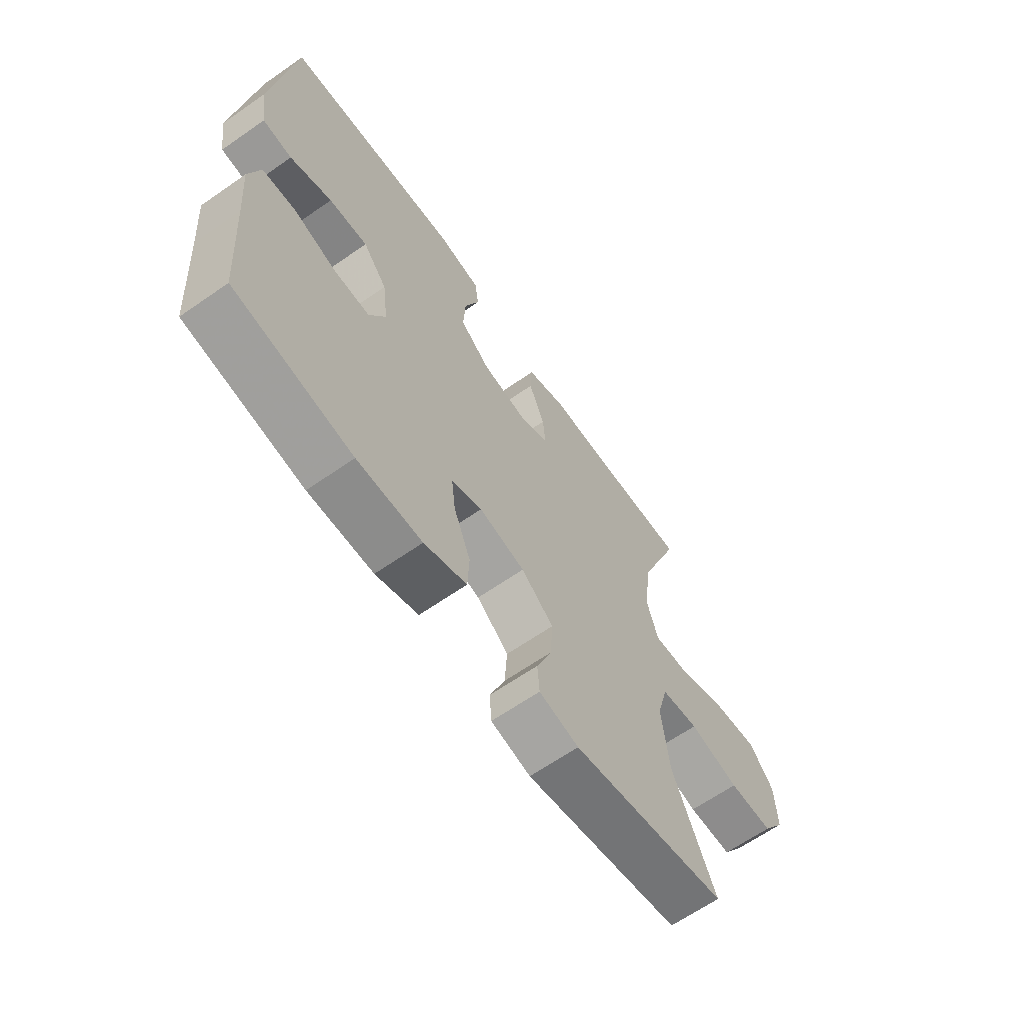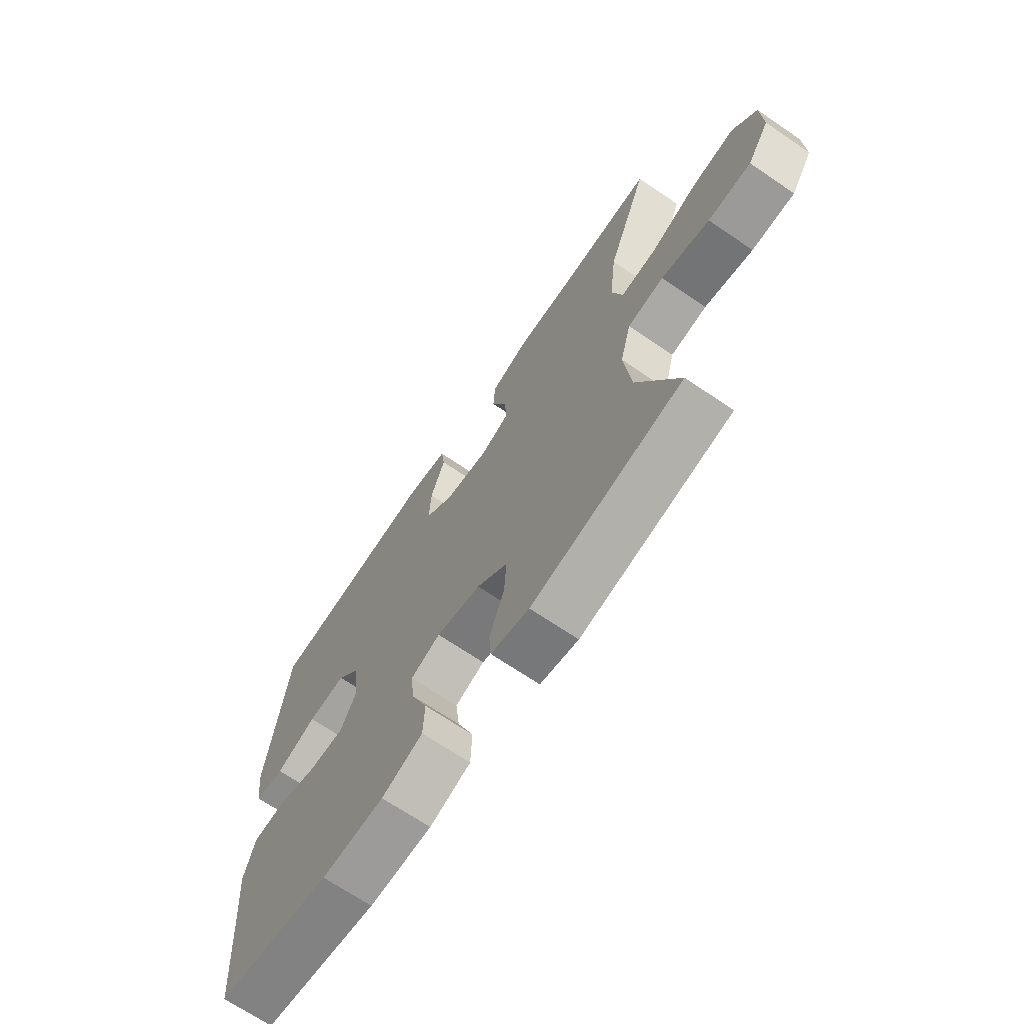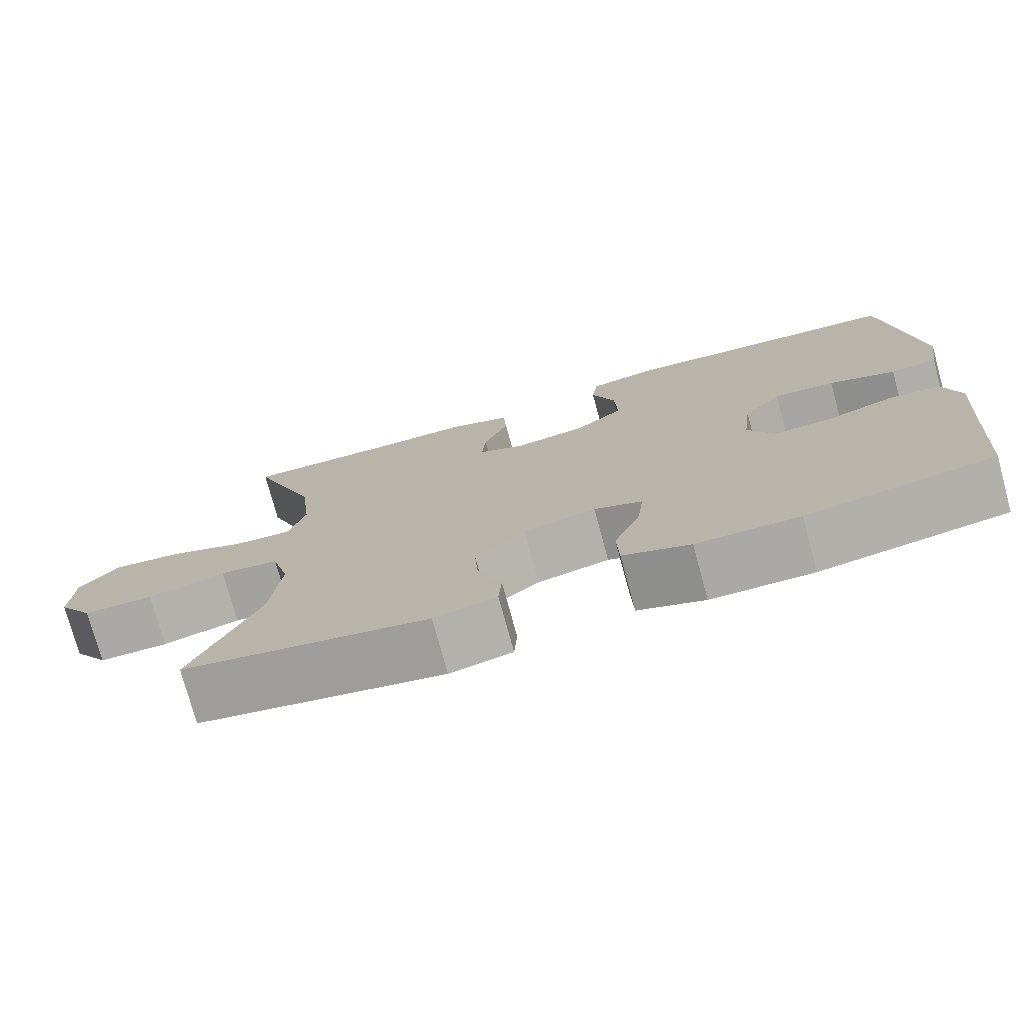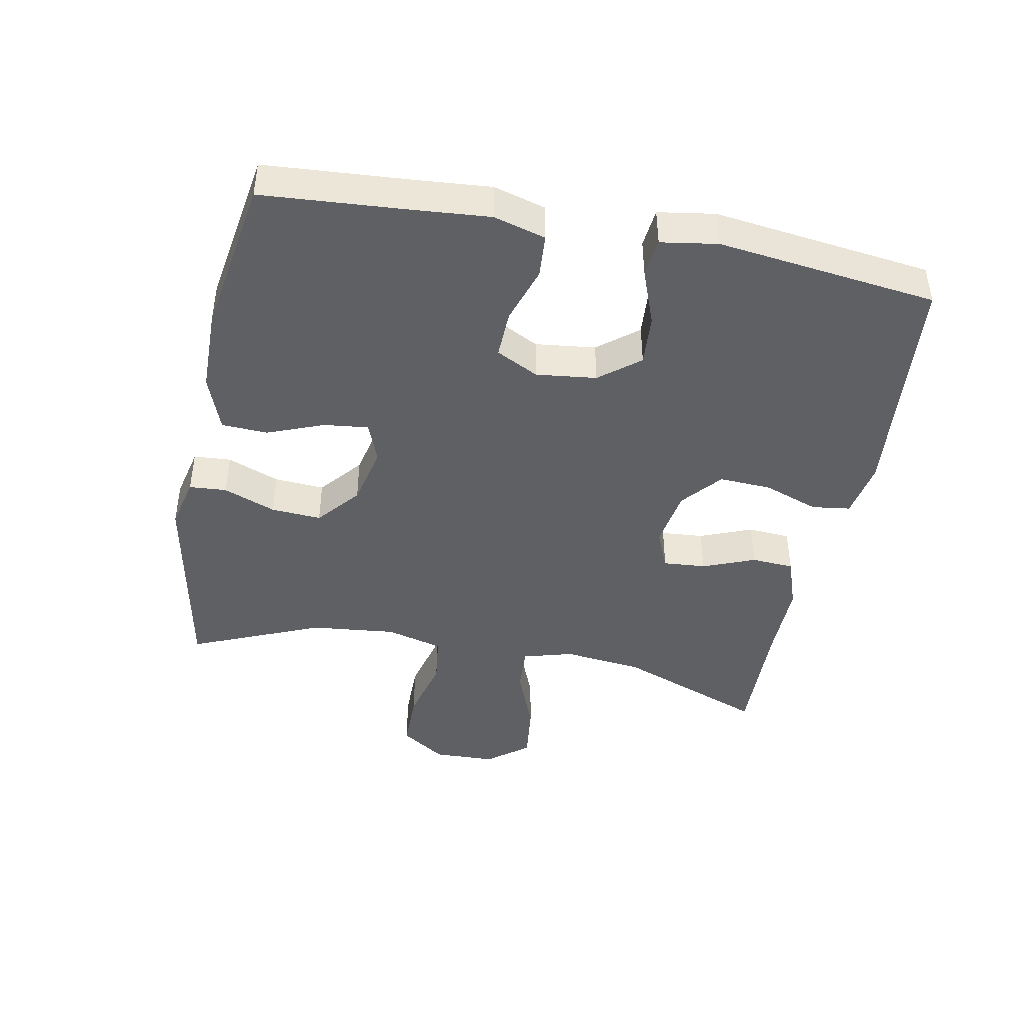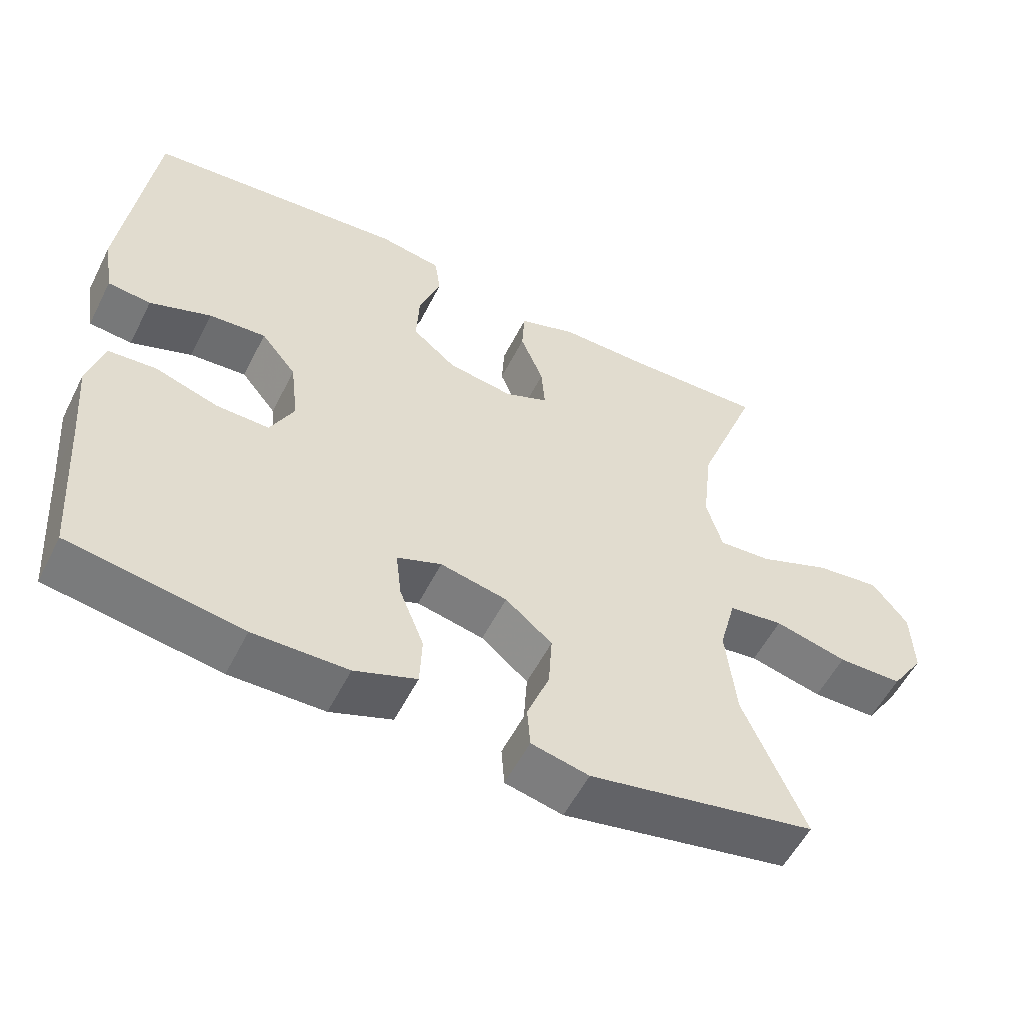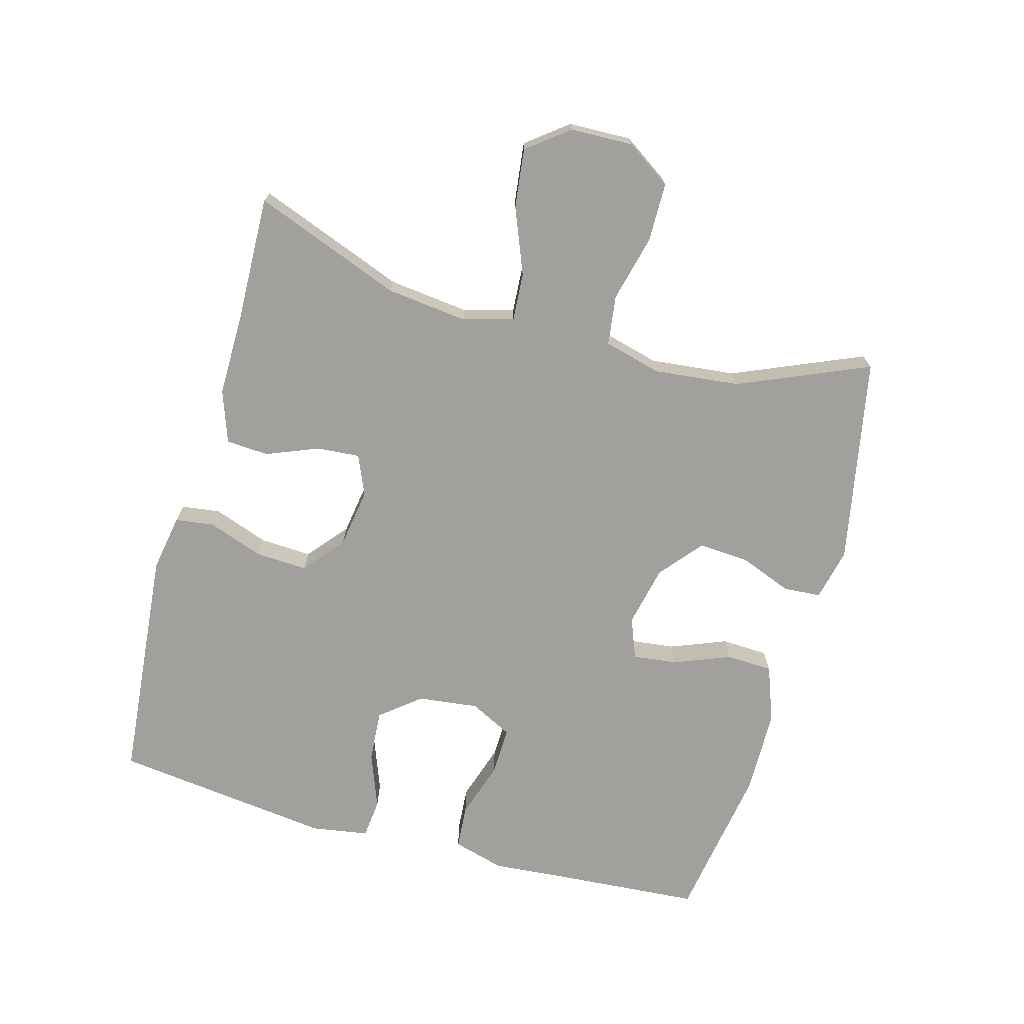
<metadata>
{"format":"obj","ext":"obj","renderer":"f3d","projection":"perspective","resolution":1024,"background":"white","views":[{"elev":-64.8,"azim":-55.0,"up":"+Z"},{"elev":-68.9,"azim":55.8,"up":"+Z"},{"elev":-75.8,"azim":-164.8,"up":"+Z"},{"elev":-43.7,"azim":-101.1,"up":"+Y"},{"elev":-55.5,"azim":-26.6,"up":"+Z"},{"elev":-71.7,"azim":74.5,"up":"+Y"}]}
</metadata>
<code>
v 0.5 0.07 0.5
v 0.414 0.07 0.274
v 0.4 0.07 0.151
v 0.422 0.07 0.074
v 0.495 0.07 0.079
v 0.595 0.07 0.119
v 0.685 0.07 0.13
v 0.734 0.07 0.067
v 0.737 0.07 -0.028
v 0.691 0.07 -0.097
v 0.601 0.07 -0.098
v 0.5 0.07 -0.073
v 0.424 0.07 -0.083
v 0.401 0.07 -0.17
v 0.415 0.07 -0.301
v 0.5 0.07 -0.5
v 0.185 0.07 -0.561
v 0.105 0.07 -0.543
v 0.101 0.07 -0.486
v 0.132 0.07 -0.406
v 0.137 0.07 -0.329
v 0.072 0.07 -0.275
v -0.021 0.07 -0.255
v -0.083 0.07 -0.279
v -0.075 0.07 -0.347
v -0.041 0.07 -0.433
v -0.044 0.07 -0.504
v -0.13 0.07 -0.536
v -0.261 0.07 -0.538
v -0.5 0.07 -0.5
v -0.516 0.07 -0.282
v -0.526 0.07 -0.162
v -0.504 0.07 -0.083
v -0.437 0.07 -0.078
v -0.35 0.07 -0.106
v -0.276 0.07 -0.108
v -0.243 0.07 -0.043
v -0.254 0.07 0.049
v -0.303 0.07 0.11
v -0.382 0.07 0.104
v -0.467 0.07 0.072
v -0.527 0.07 0.078
v -0.541 0.07 0.165
v -0.5 0.07 0.5
v -0.139 0.07 0.534
v -0.052 0.07 0.519
v -0.044 0.07 0.46
v -0.074 0.07 0.376
v -0.078 0.07 0.296
v -0.017 0.07 0.245
v 0.074 0.07 0.231
v 0.135 0.07 0.257
v 0.13 0.07 0.322
v 0.098 0.07 0.402
v 0.102 0.07 0.467
v 0.182 0.07 0.495
v 0.305 0.07 0.494
v 0.5 0 0.5
v 0.414 0 0.274
v 0.4 0 0.151
v 0.422 0 0.074
v 0.495 0 0.079
v 0.595 0 0.119
v 0.685 0 0.13
v 0.734 0 0.067
v 0.737 0 -0.028
v 0.691 0 -0.097
v 0.601 0 -0.098
v 0.5 0 -0.073
v 0.424 0 -0.083
v 0.401 0 -0.17
v 0.415 0 -0.301
v 0.5 0 -0.5
v 0.185 0 -0.561
v 0.105 0 -0.543
v 0.101 0 -0.486
v 0.132 0 -0.406
v 0.137 0 -0.329
v 0.072 0 -0.275
v -0.021 0 -0.255
v -0.083 0 -0.279
v -0.075 0 -0.347
v -0.041 0 -0.433
v -0.044 0 -0.504
v -0.13 0 -0.536
v -0.261 0 -0.538
v -0.5 0 -0.5
v -0.516 0 -0.282
v -0.526 0 -0.162
v -0.504 0 -0.083
v -0.437 0 -0.078
v -0.35 0 -0.106
v -0.276 0 -0.108
v -0.243 0 -0.043
v -0.254 0 0.049
v -0.303 0 0.11
v -0.382 0 0.104
v -0.467 0 0.072
v -0.527 0 0.078
v -0.541 0 0.165
v -0.5 0 0.5
v -0.139 0 0.534
v -0.052 0 0.519
v -0.044 0 0.46
v -0.074 0 0.376
v -0.078 0 0.296
v -0.017 0 0.245
v 0.074 0 0.231
v 0.135 0 0.257
v 0.13 0 0.322
v 0.098 0 0.402
v 0.102 0 0.467
v 0.182 0 0.495
v 0.305 0 0.494
f 54 55 56 57
f 53 54 57 1
f 52 53 1 2
f 51 52 2 3
f 50 51 3 4
f 45 46 47 48
f 45 48 49
f 44 45 49
f 43 44 49 50
f 40 41 42 43
f 39 40 43 50
f 32 33 34 35
f 31 32 35 36
f 30 31 36
f 29 30 36
f 28 29 36 37
f 25 26 27 28
f 24 25 28 37
f 17 18 19 20
f 15 16 17 20
f 14 15 20 21
f 13 14 21 22
f 9 10 11 12
f 9 12 13
f 8 9 13
f 5 6 7 8
f 4 5 8 13
f 38 39 50 4
f 23 24 37 38
f 22 23 38
f 4 13 22 38
f 114 113 112 111
f 58 114 111 110
f 59 58 110 109
f 60 59 109 108
f 61 60 108 107
f 105 104 103 102
f 106 105 102
f 106 102 101
f 107 106 101 100
f 100 99 98 97
f 107 100 97 96
f 92 91 90 89
f 93 92 89 88
f 93 88 87
f 93 87 86
f 94 93 86 85
f 85 84 83 82
f 94 85 82 81
f 77 76 75 74
f 77 74 73 72
f 78 77 72 71
f 79 78 71 70
f 69 68 67 66
f 70 69 66
f 70 66 65
f 65 64 63 62
f 70 65 62 61
f 61 107 96 95
f 95 94 81 80
f 95 80 79
f 95 79 70 61
f 1 58 59 2
f 2 59 60 3
f 3 60 61 4
f 4 61 62 5
f 5 62 63 6
f 6 63 64 7
f 7 64 65 8
f 8 65 66 9
f 9 66 67 10
f 10 67 68 11
f 11 68 69 12
f 12 69 70 13
f 13 70 71 14
f 14 71 72 15
f 15 72 73 16
f 16 73 74 17
f 17 74 75 18
f 18 75 76 19
f 19 76 77 20
f 20 77 78 21
f 21 78 79 22
f 22 79 80 23
f 23 80 81 24
f 24 81 82 25
f 25 82 83 26
f 26 83 84 27
f 27 84 85 28
f 28 85 86 29
f 29 86 87 30
f 30 87 88 31
f 31 88 89 32
f 32 89 90 33
f 33 90 91 34
f 34 91 92 35
f 35 92 93 36
f 36 93 94 37
f 37 94 95 38
f 38 95 96 39
f 39 96 97 40
f 40 97 98 41
f 41 98 99 42
f 42 99 100 43
f 43 100 101 44
f 44 101 102 45
f 45 102 103 46
f 46 103 104 47
f 47 104 105 48
f 48 105 106 49
f 49 106 107 50
f 50 107 108 51
f 51 108 109 52
f 52 109 110 53
f 53 110 111 54
f 54 111 112 55
f 55 112 113 56
f 56 113 114 57
f 57 114 58 1

</code>
